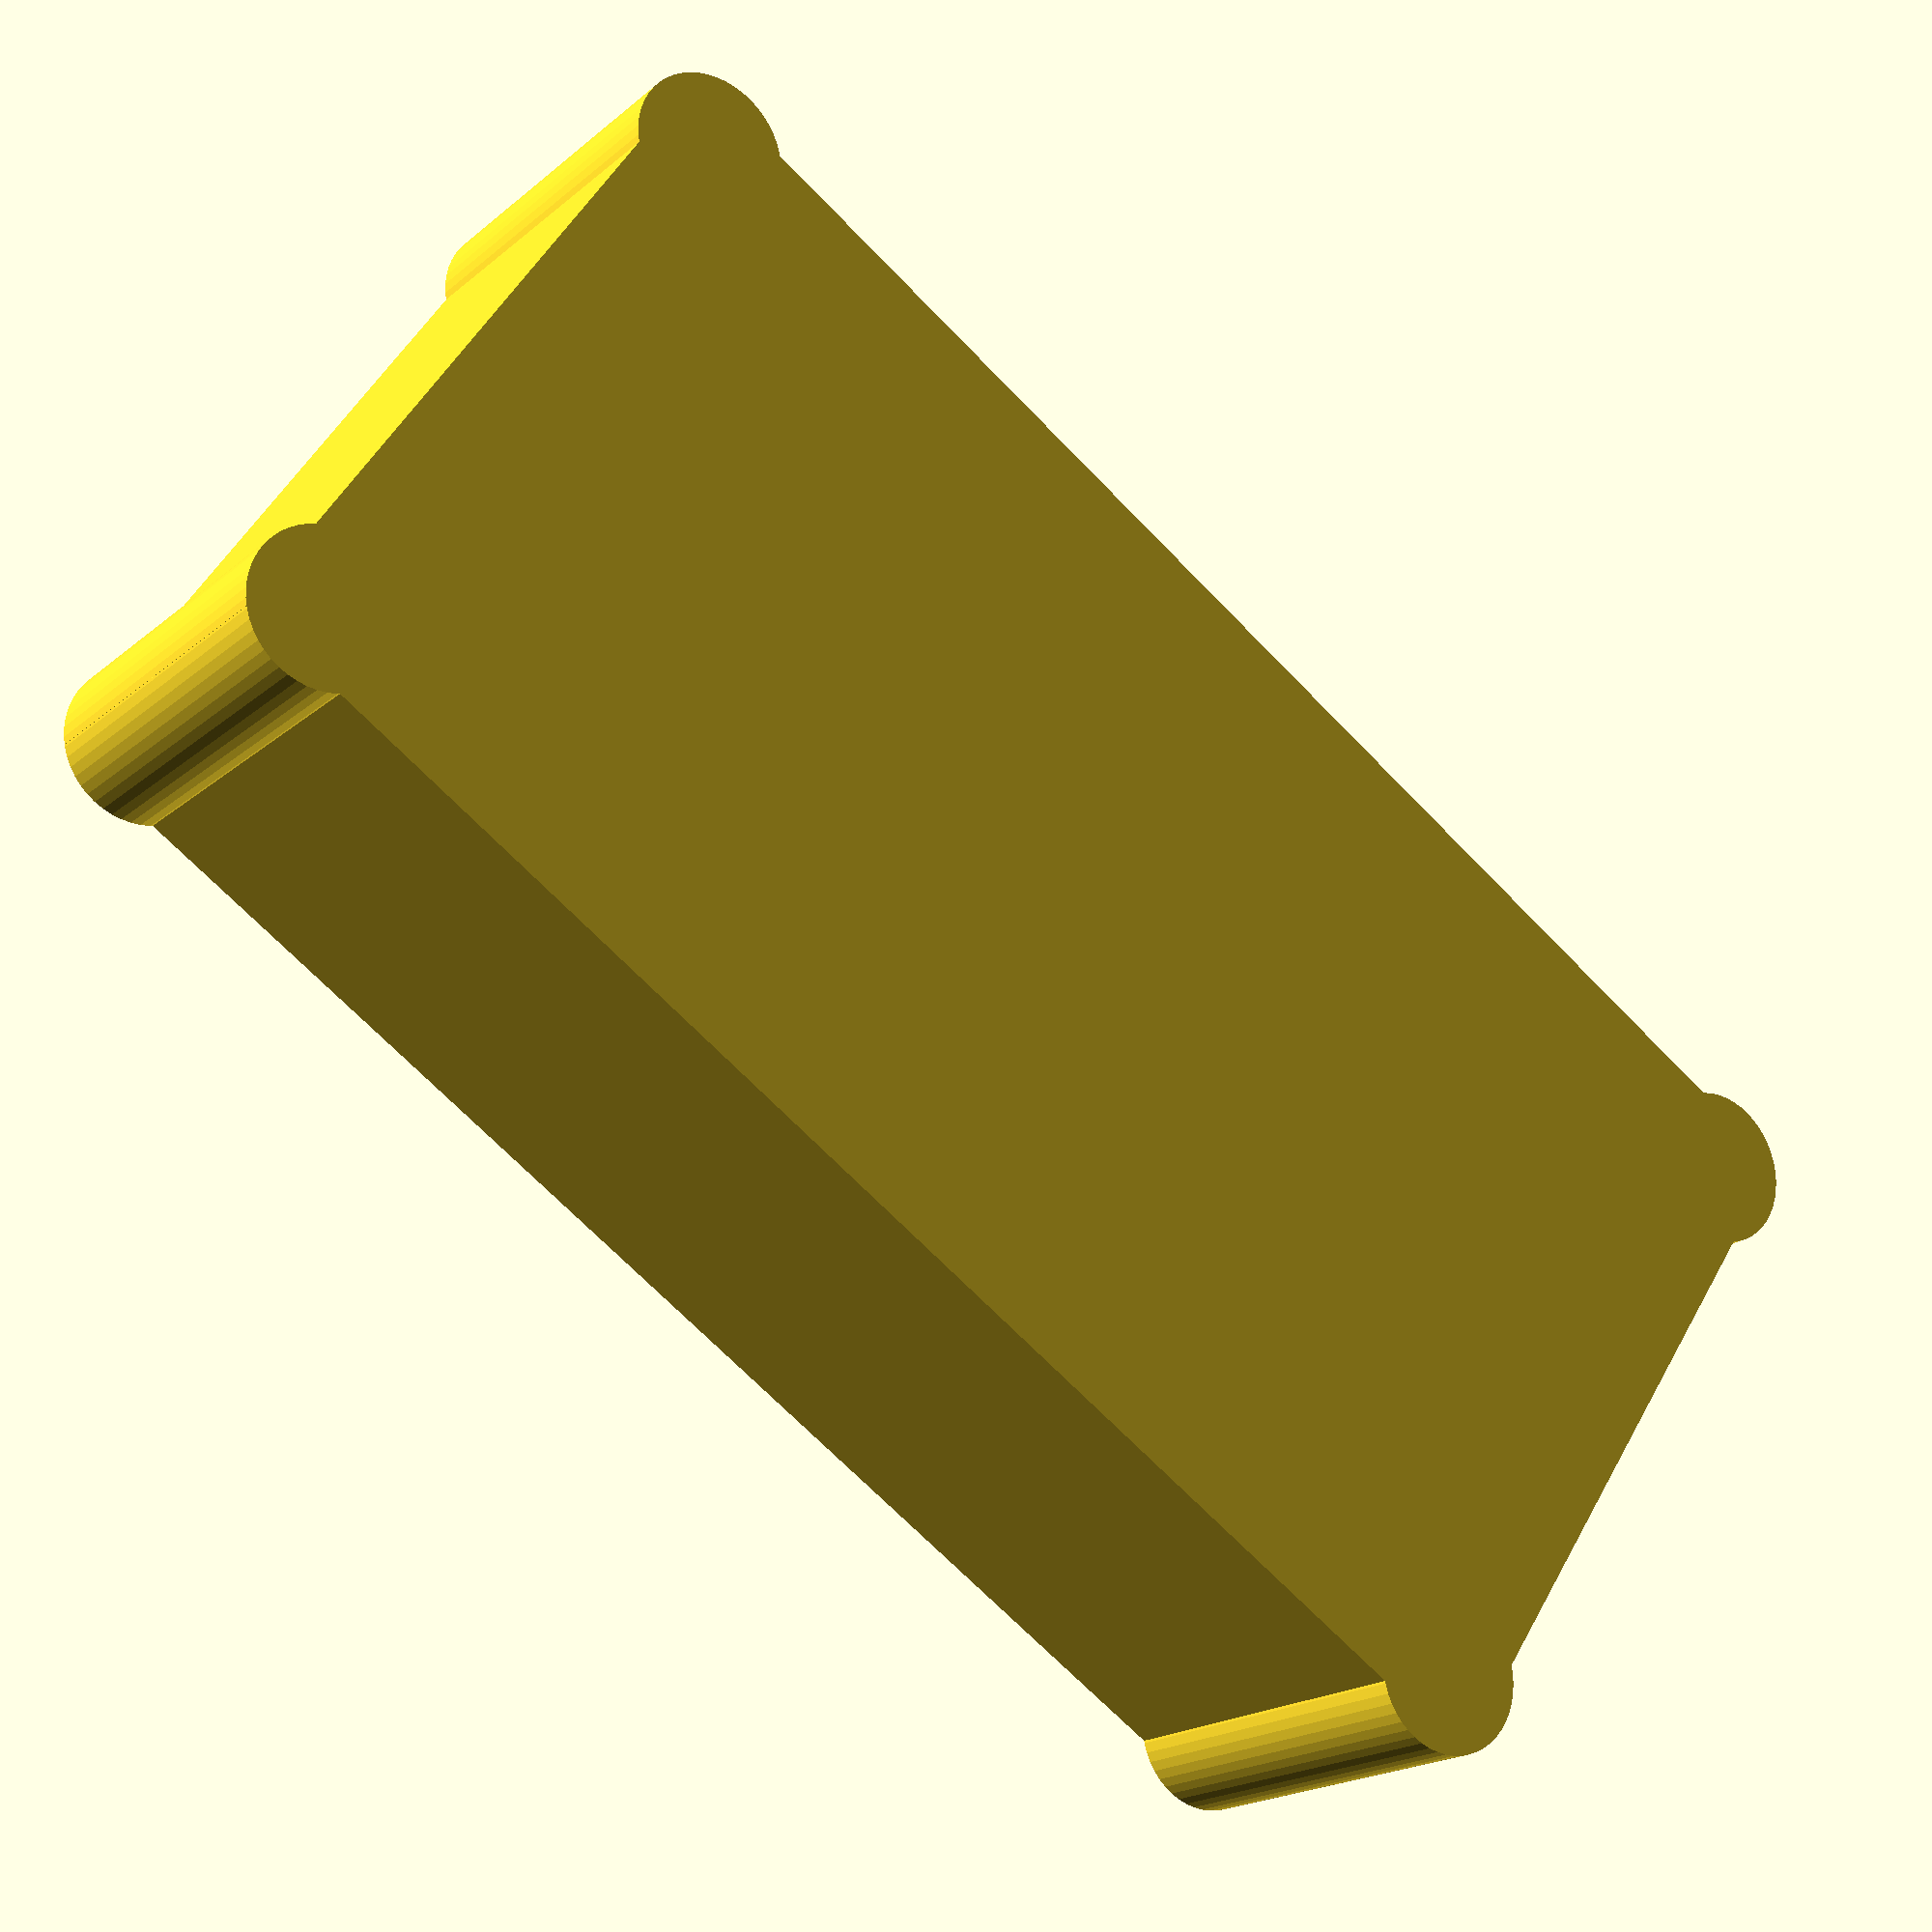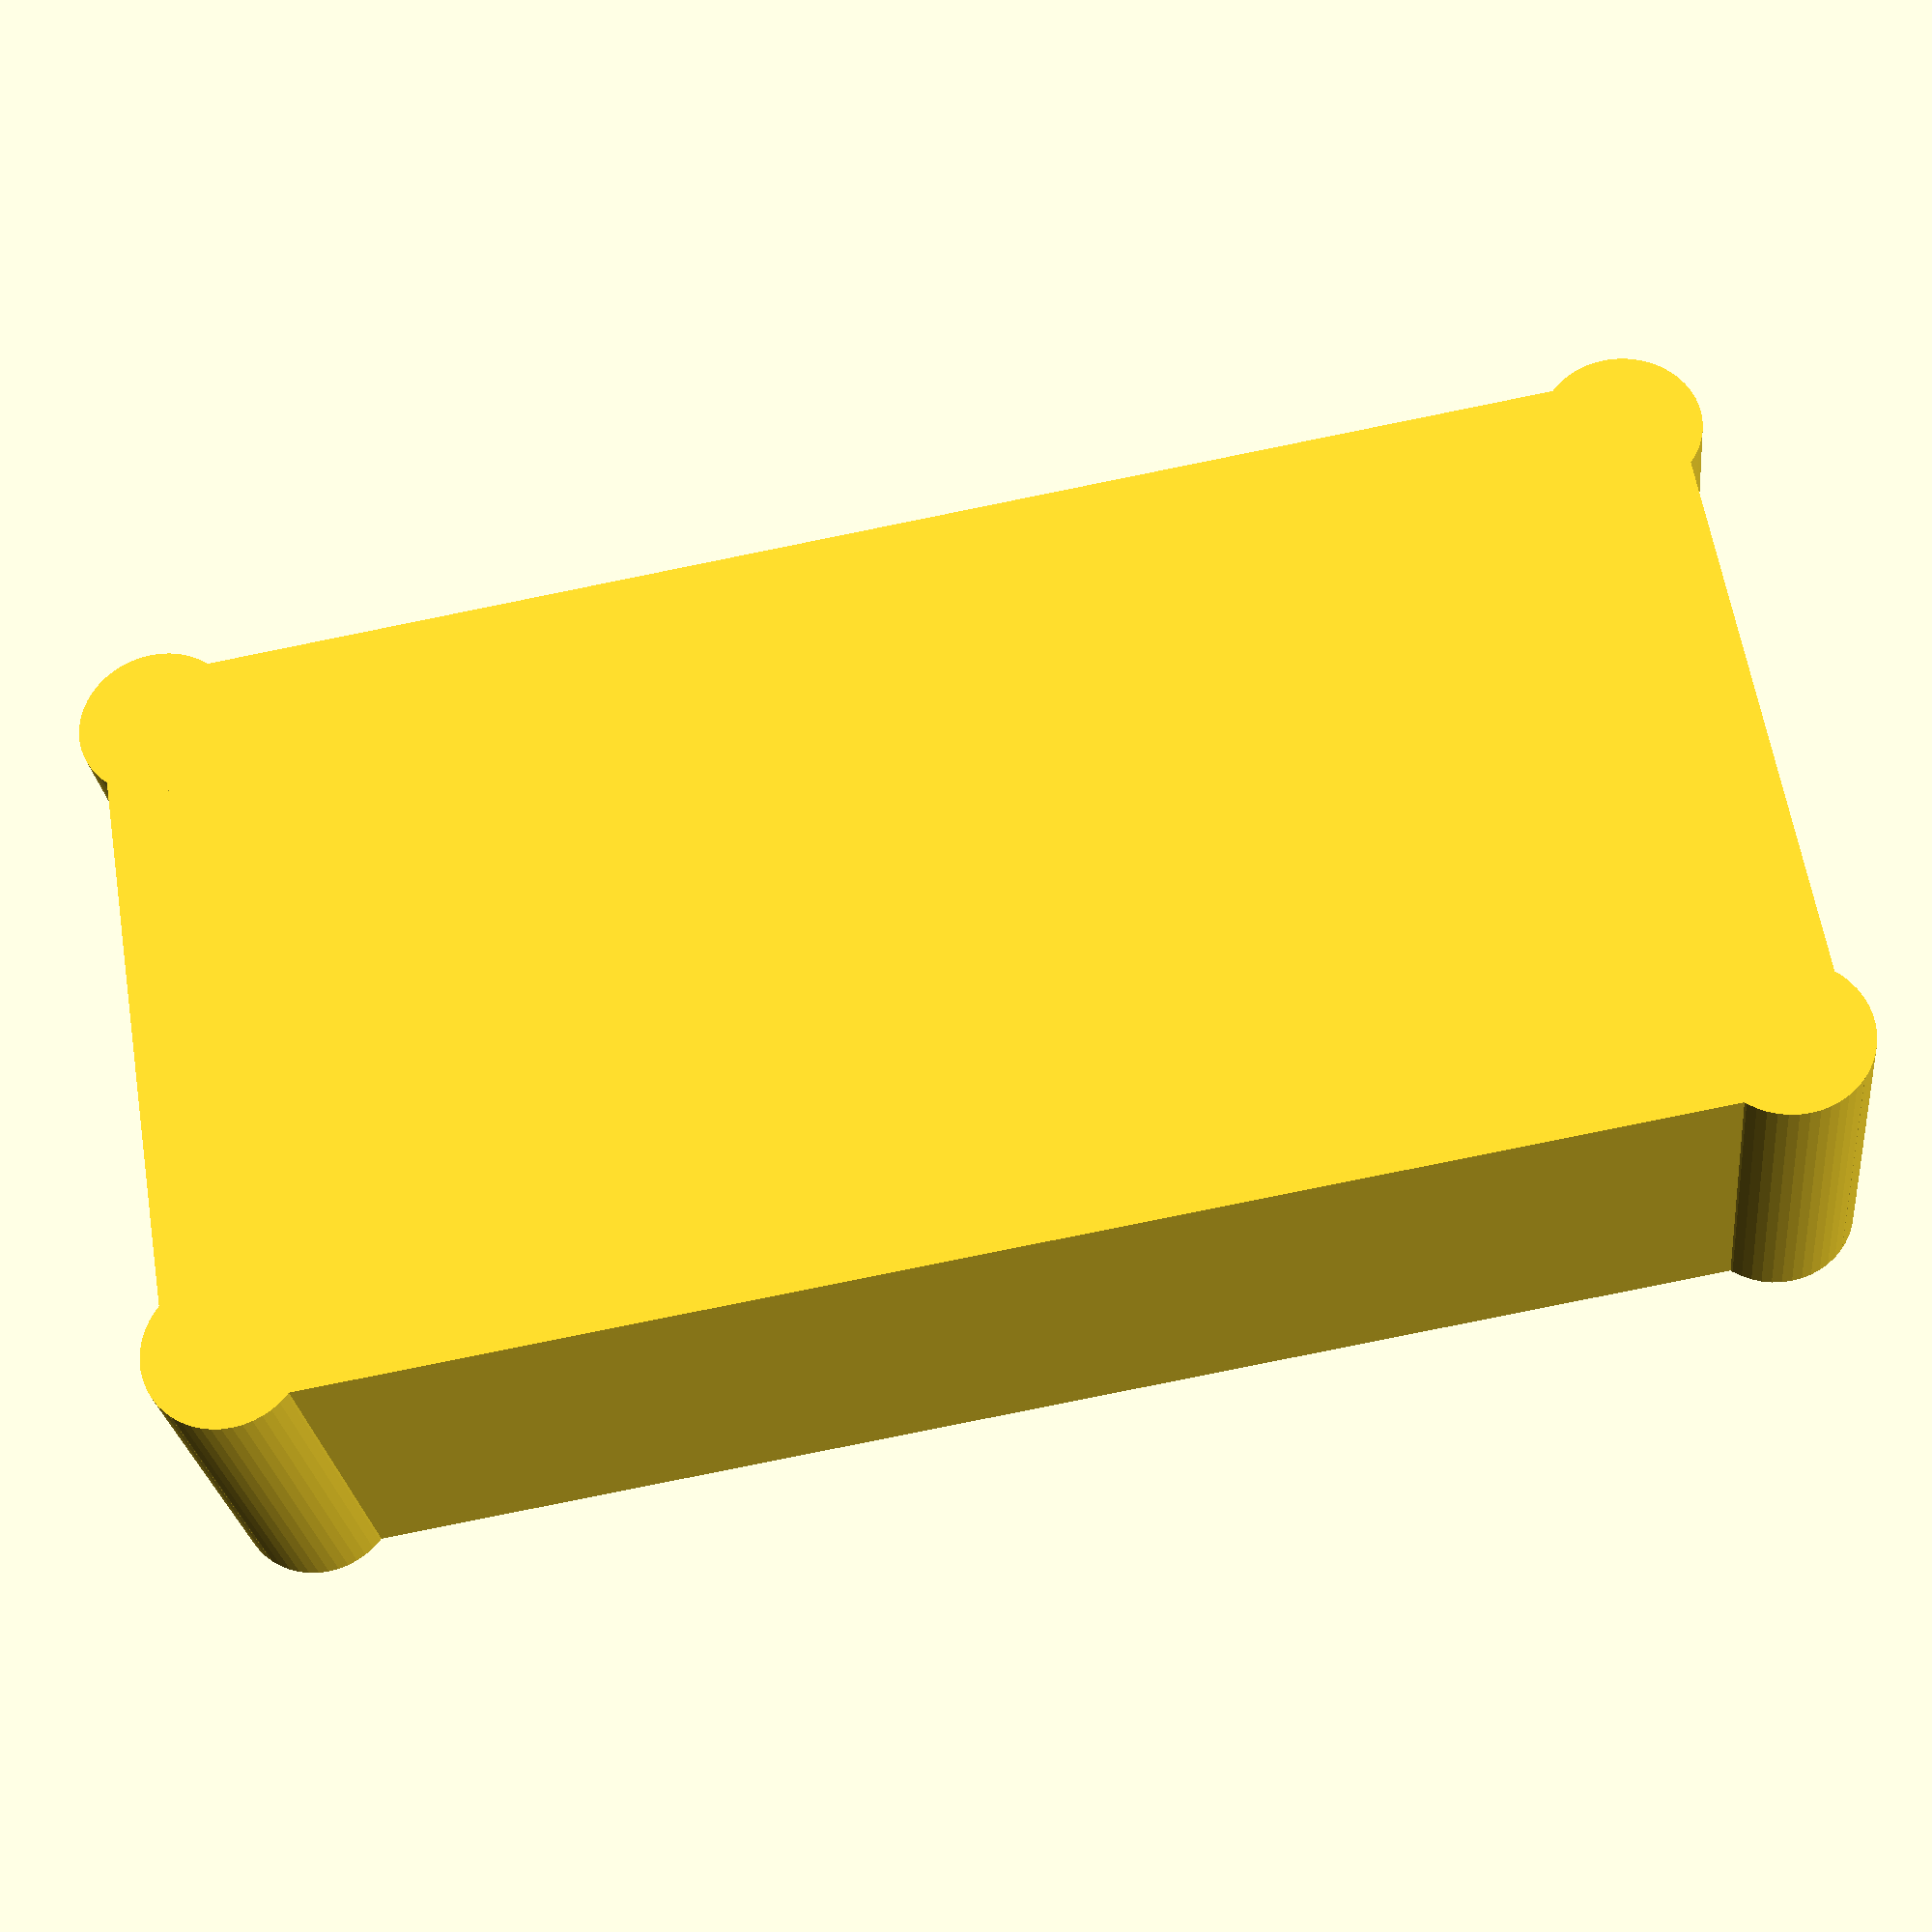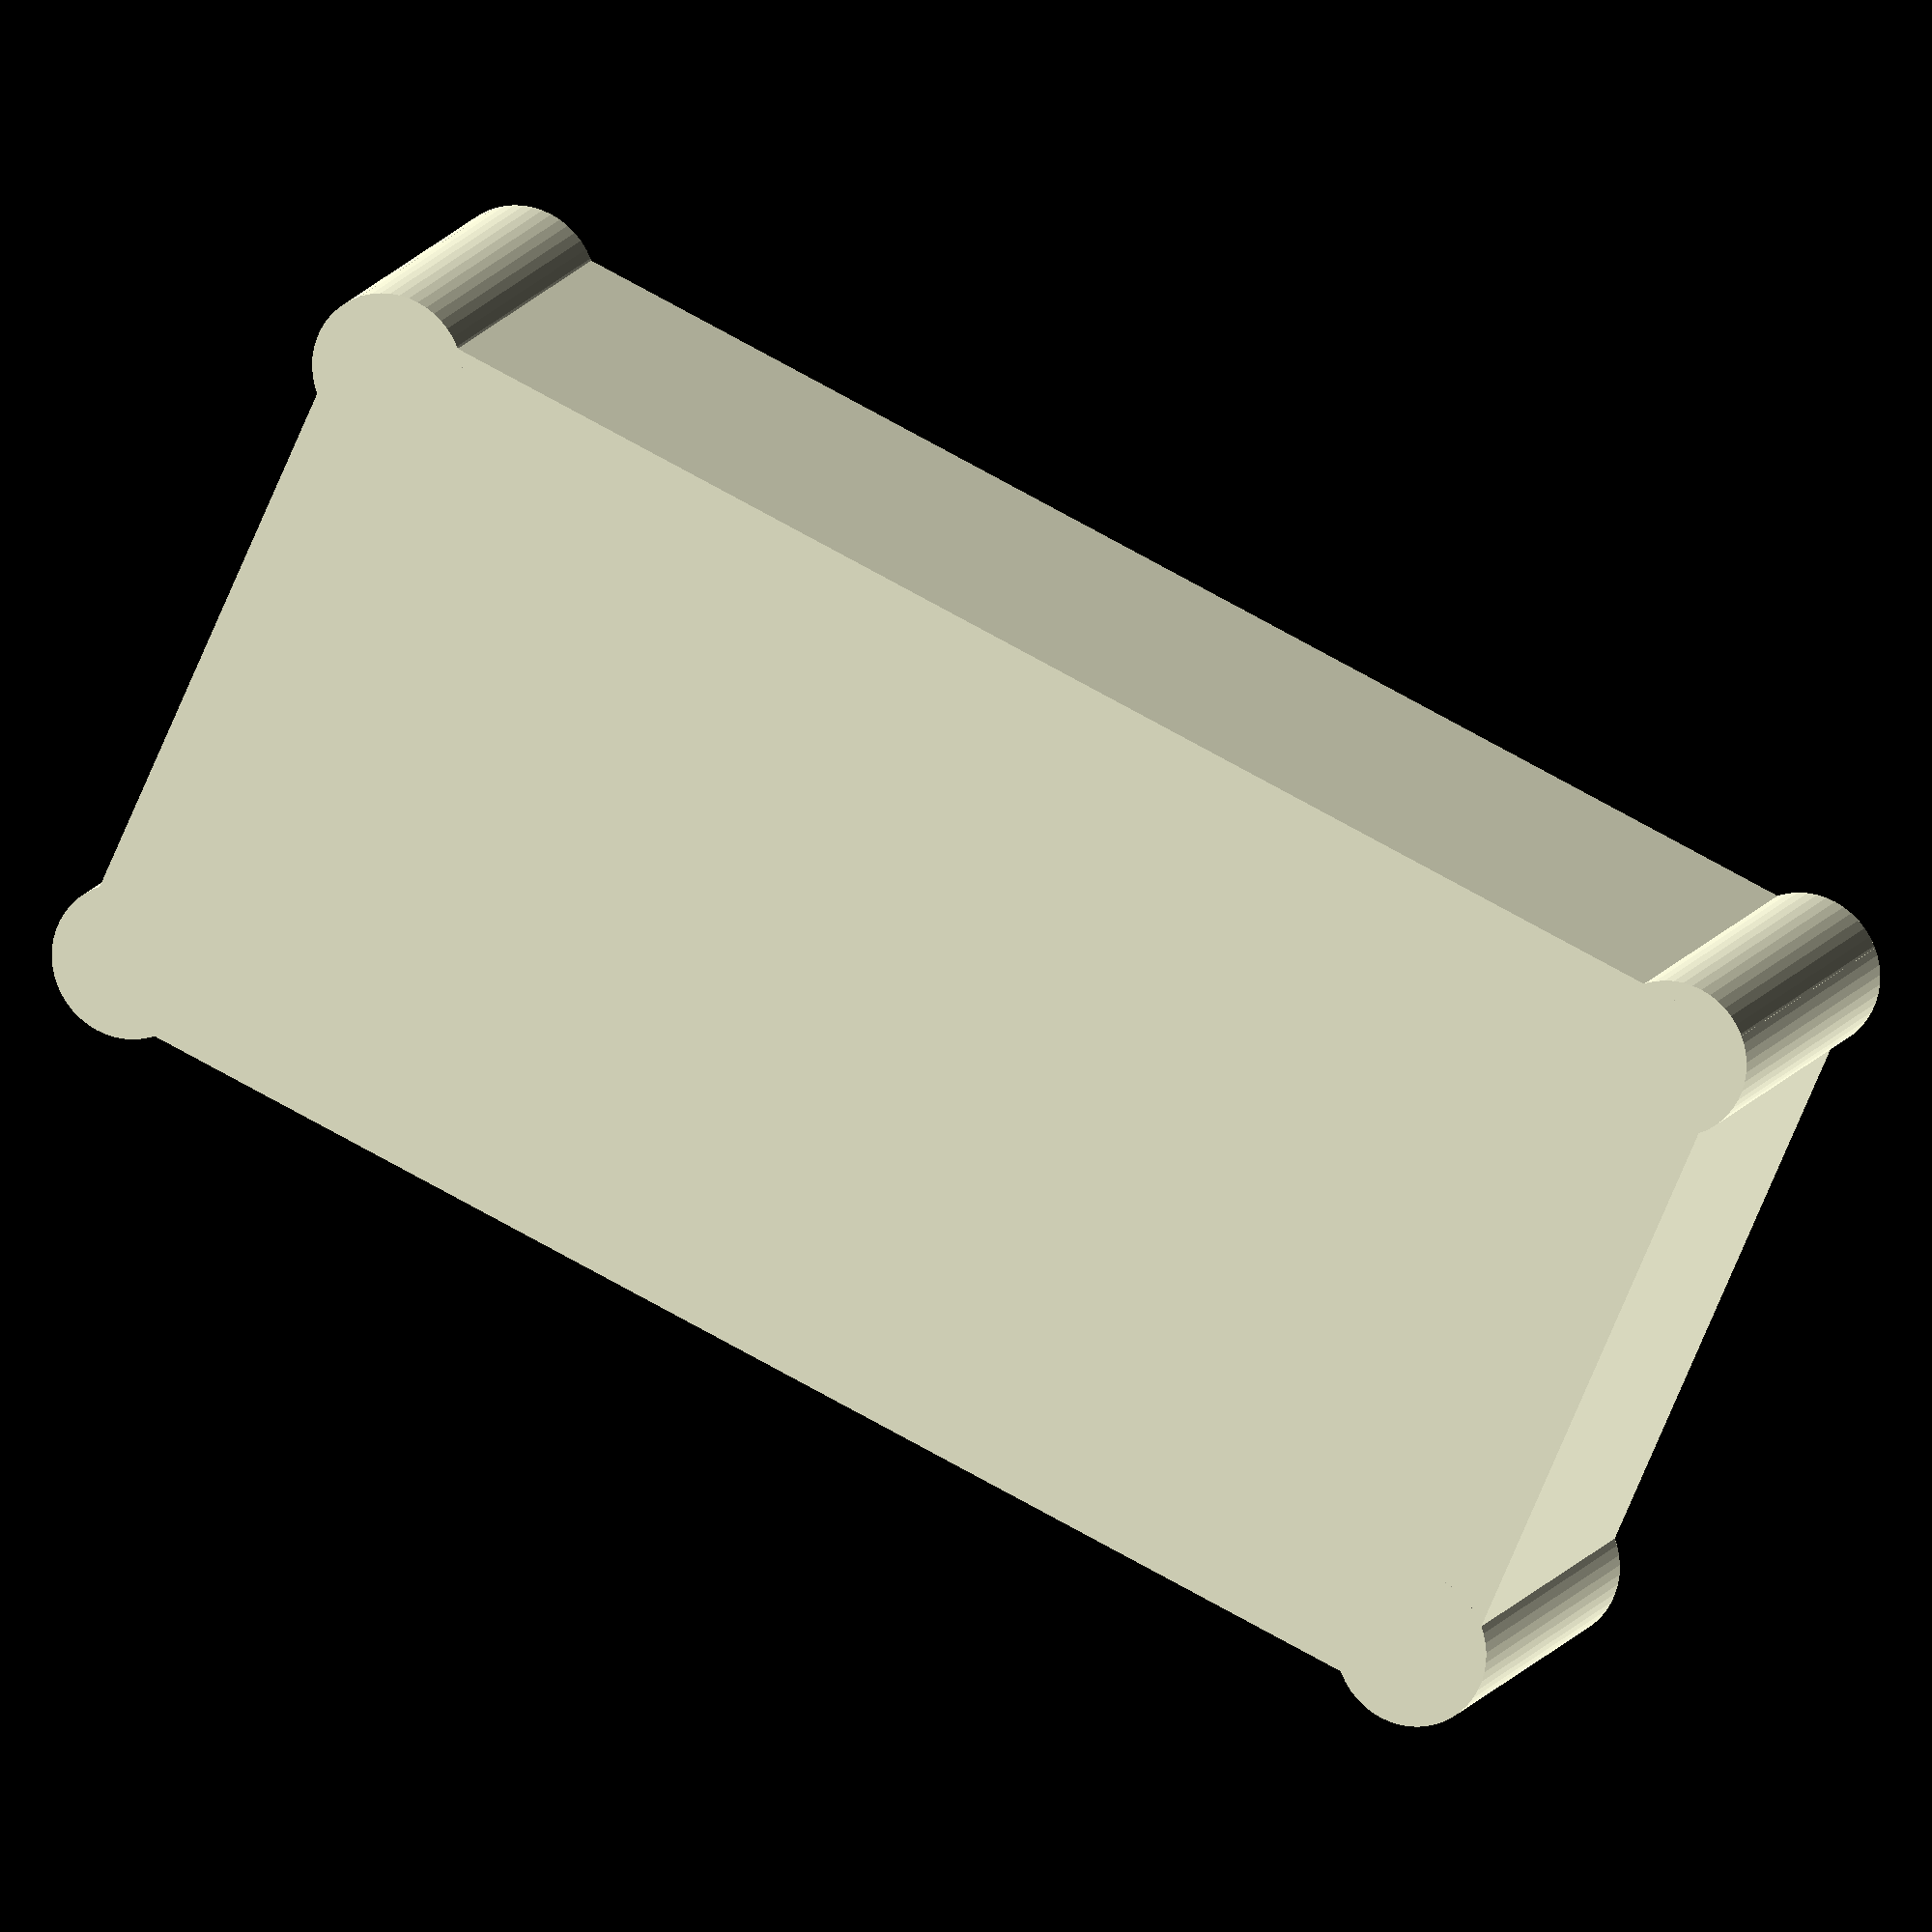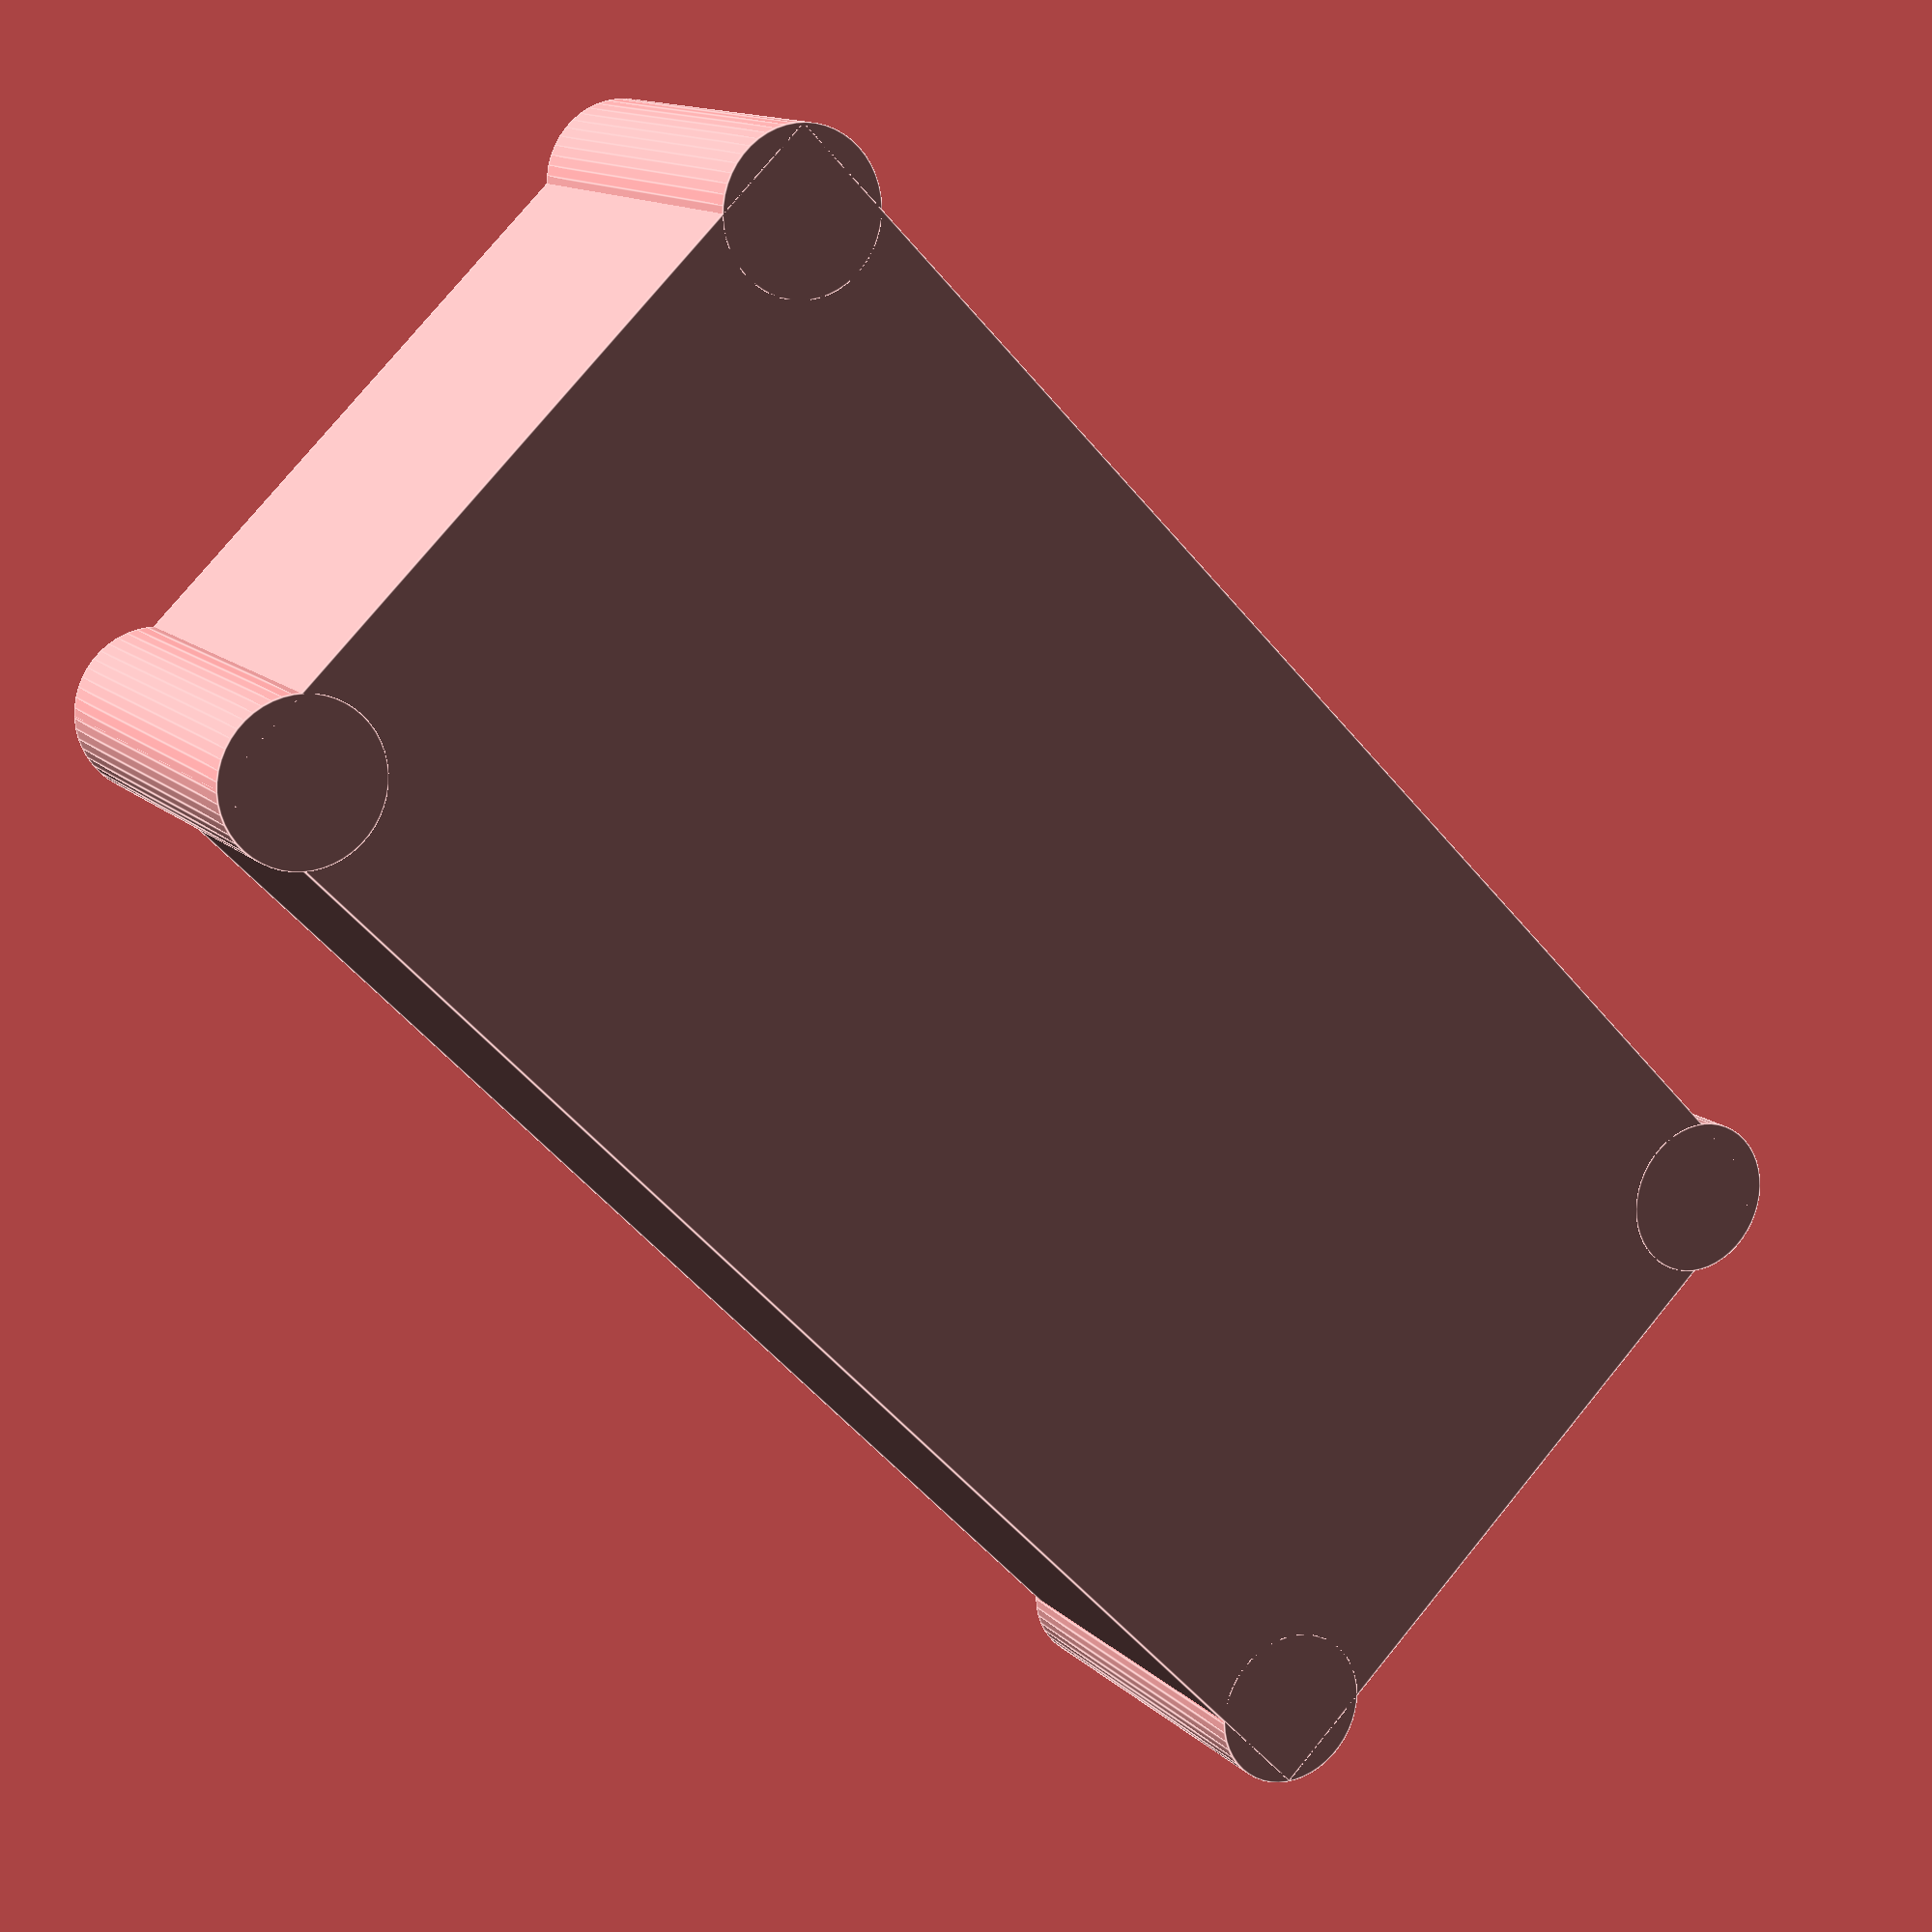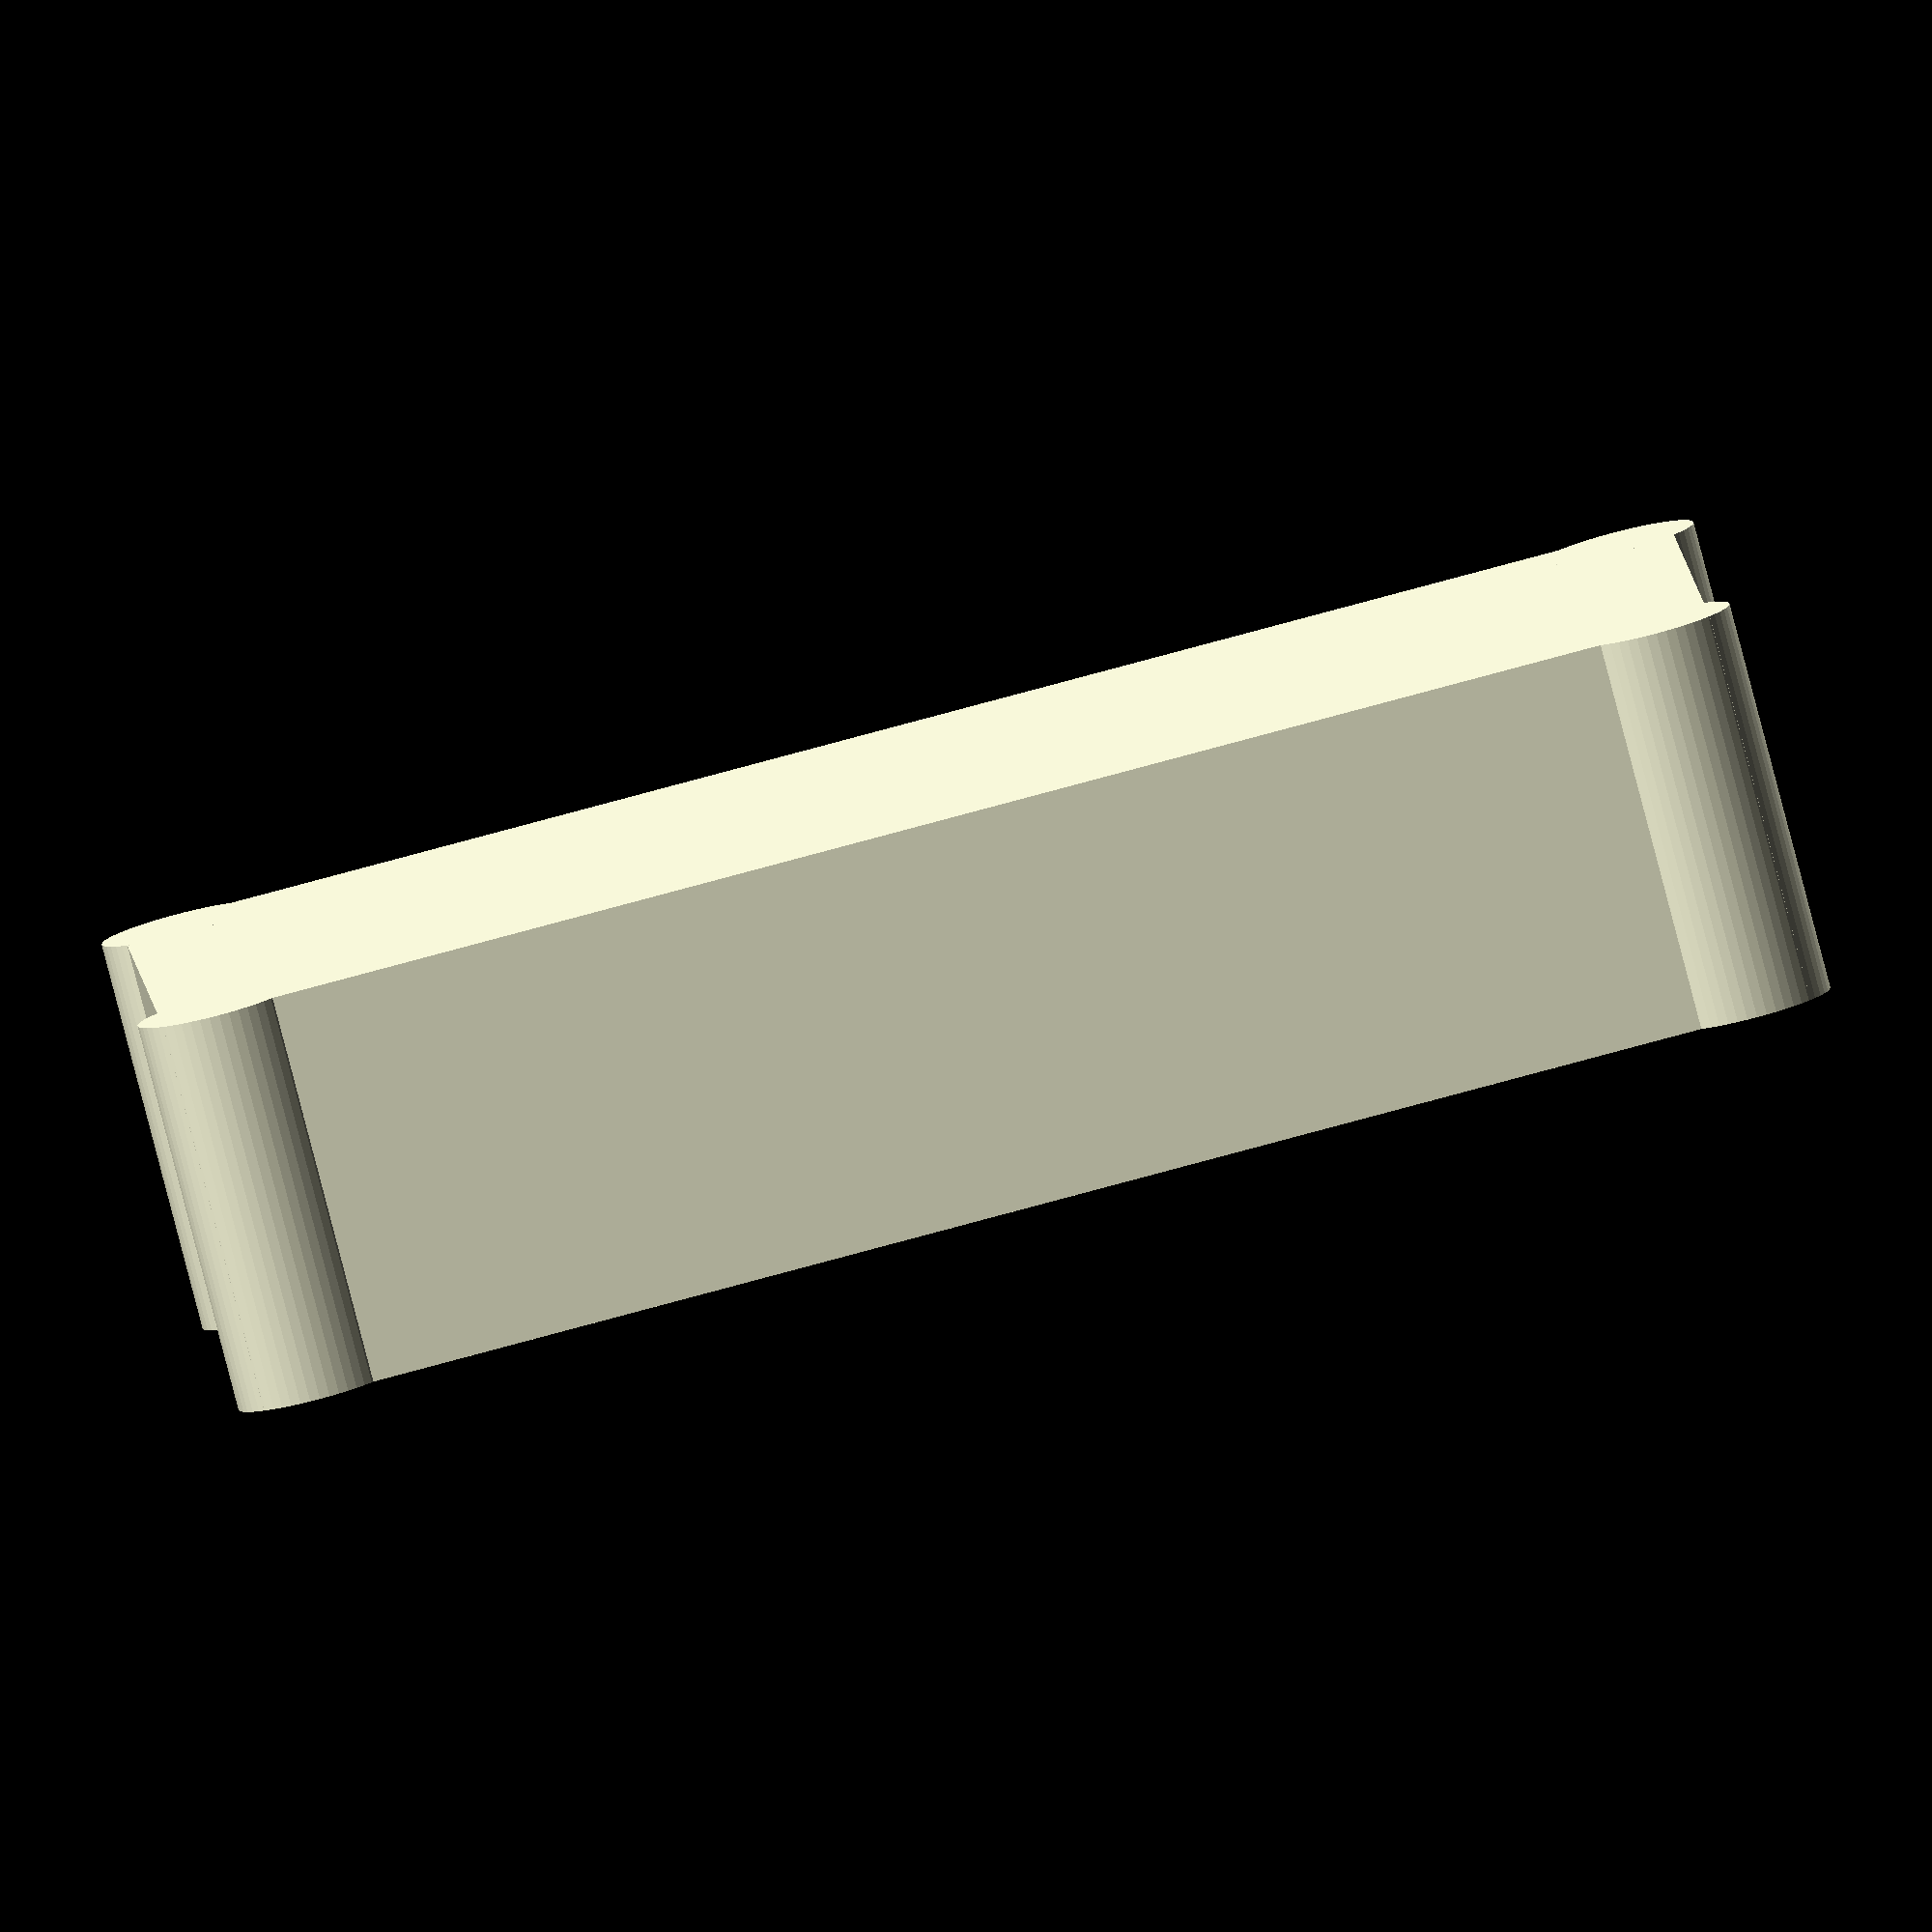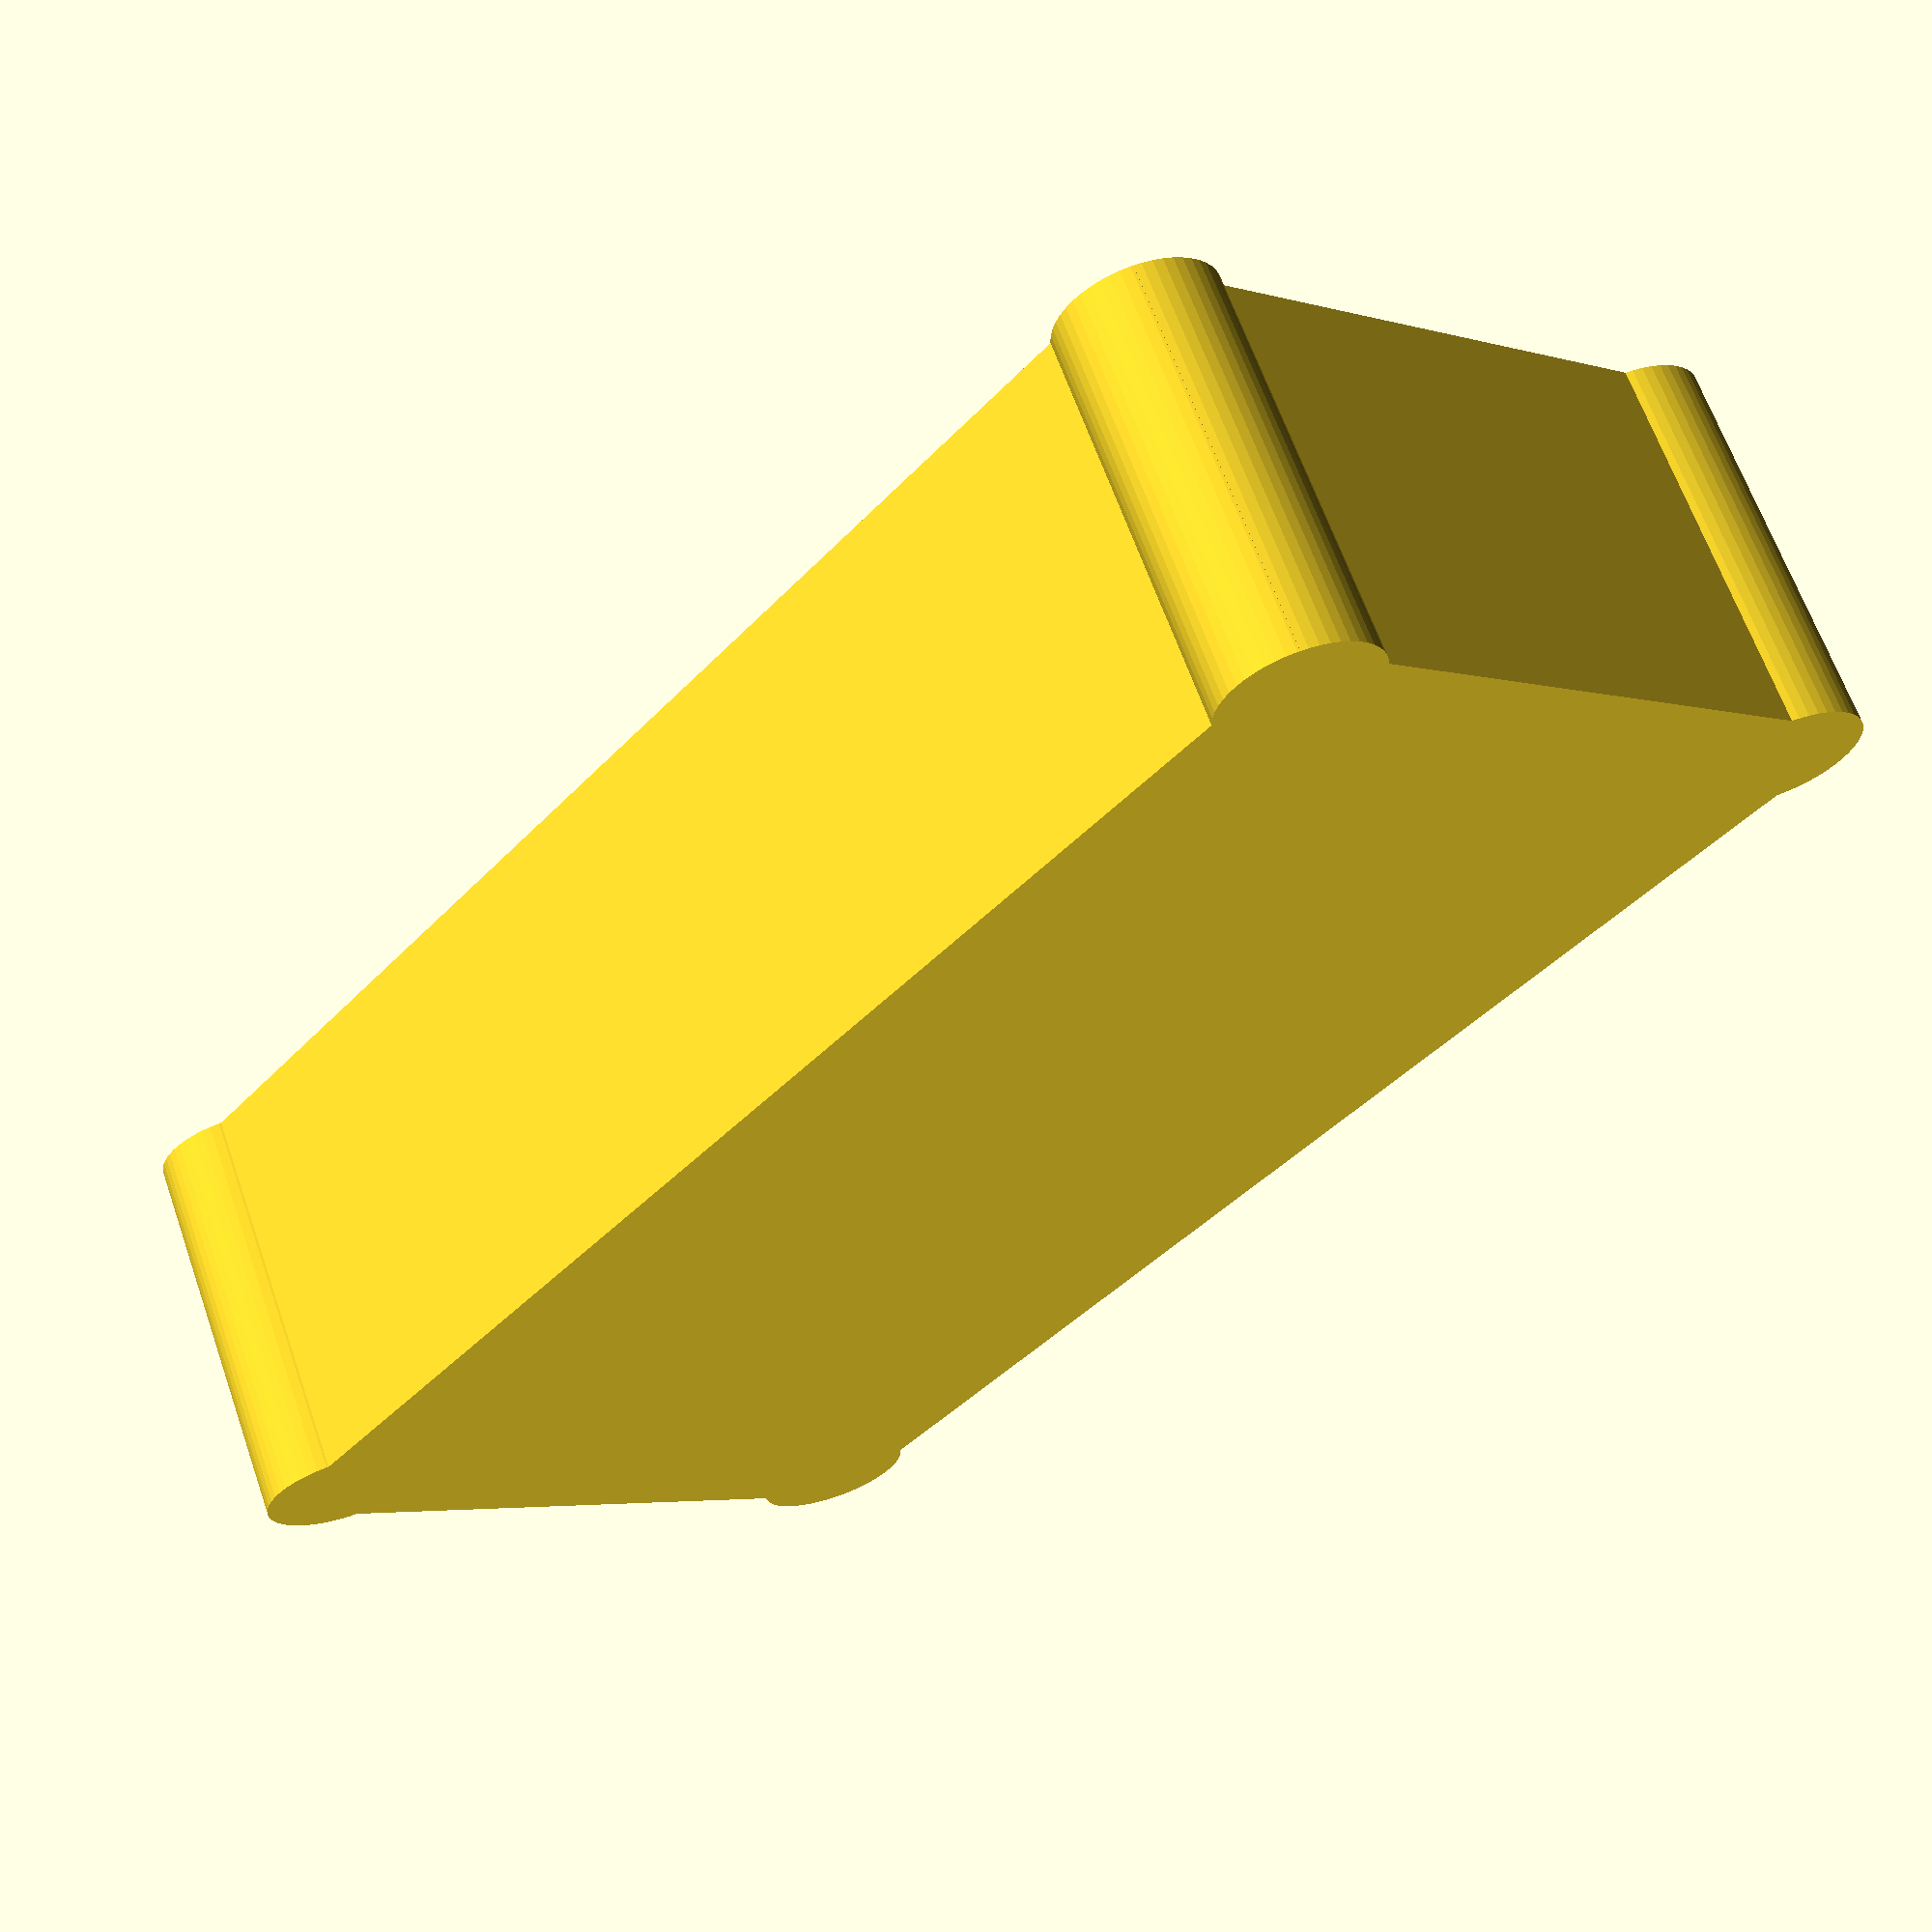
<openscad>
// And extruded rectangle with dog bones at their end
module dog_bone(dimensions, bit_diameter=1, center=false) {
  module hole() { cylinder(dimensions.z, d=bit_diameter, center=center, $fn=50); }
  inset = sqrt(2 * pow(bit_diameter / 2, 2)) / 2;
  x = dimensions.x / 2 - inset;
  y = dimensions.y / 2 - inset;
  cube(dimensions, center=center);
  translate([-x, -y, 0]) hole();
  translate([-x, y, 0]) hole();
  translate([x, y, 0]) hole();
  translate([x, -y, 0]) hole();
}

dog_bone([10, 20, 5], 2, center=true);

</openscad>
<views>
elev=18.8 azim=56.2 roll=146.8 proj=p view=wireframe
elev=26.5 azim=80.4 roll=6.2 proj=p view=solid
elev=346.5 azim=246.3 roll=199.5 proj=o view=wireframe
elev=166.5 azim=315.8 roll=207.9 proj=p view=edges
elev=82.4 azim=86.9 roll=14.6 proj=o view=wireframe
elev=294.9 azim=319.0 roll=160.6 proj=p view=solid
</views>
